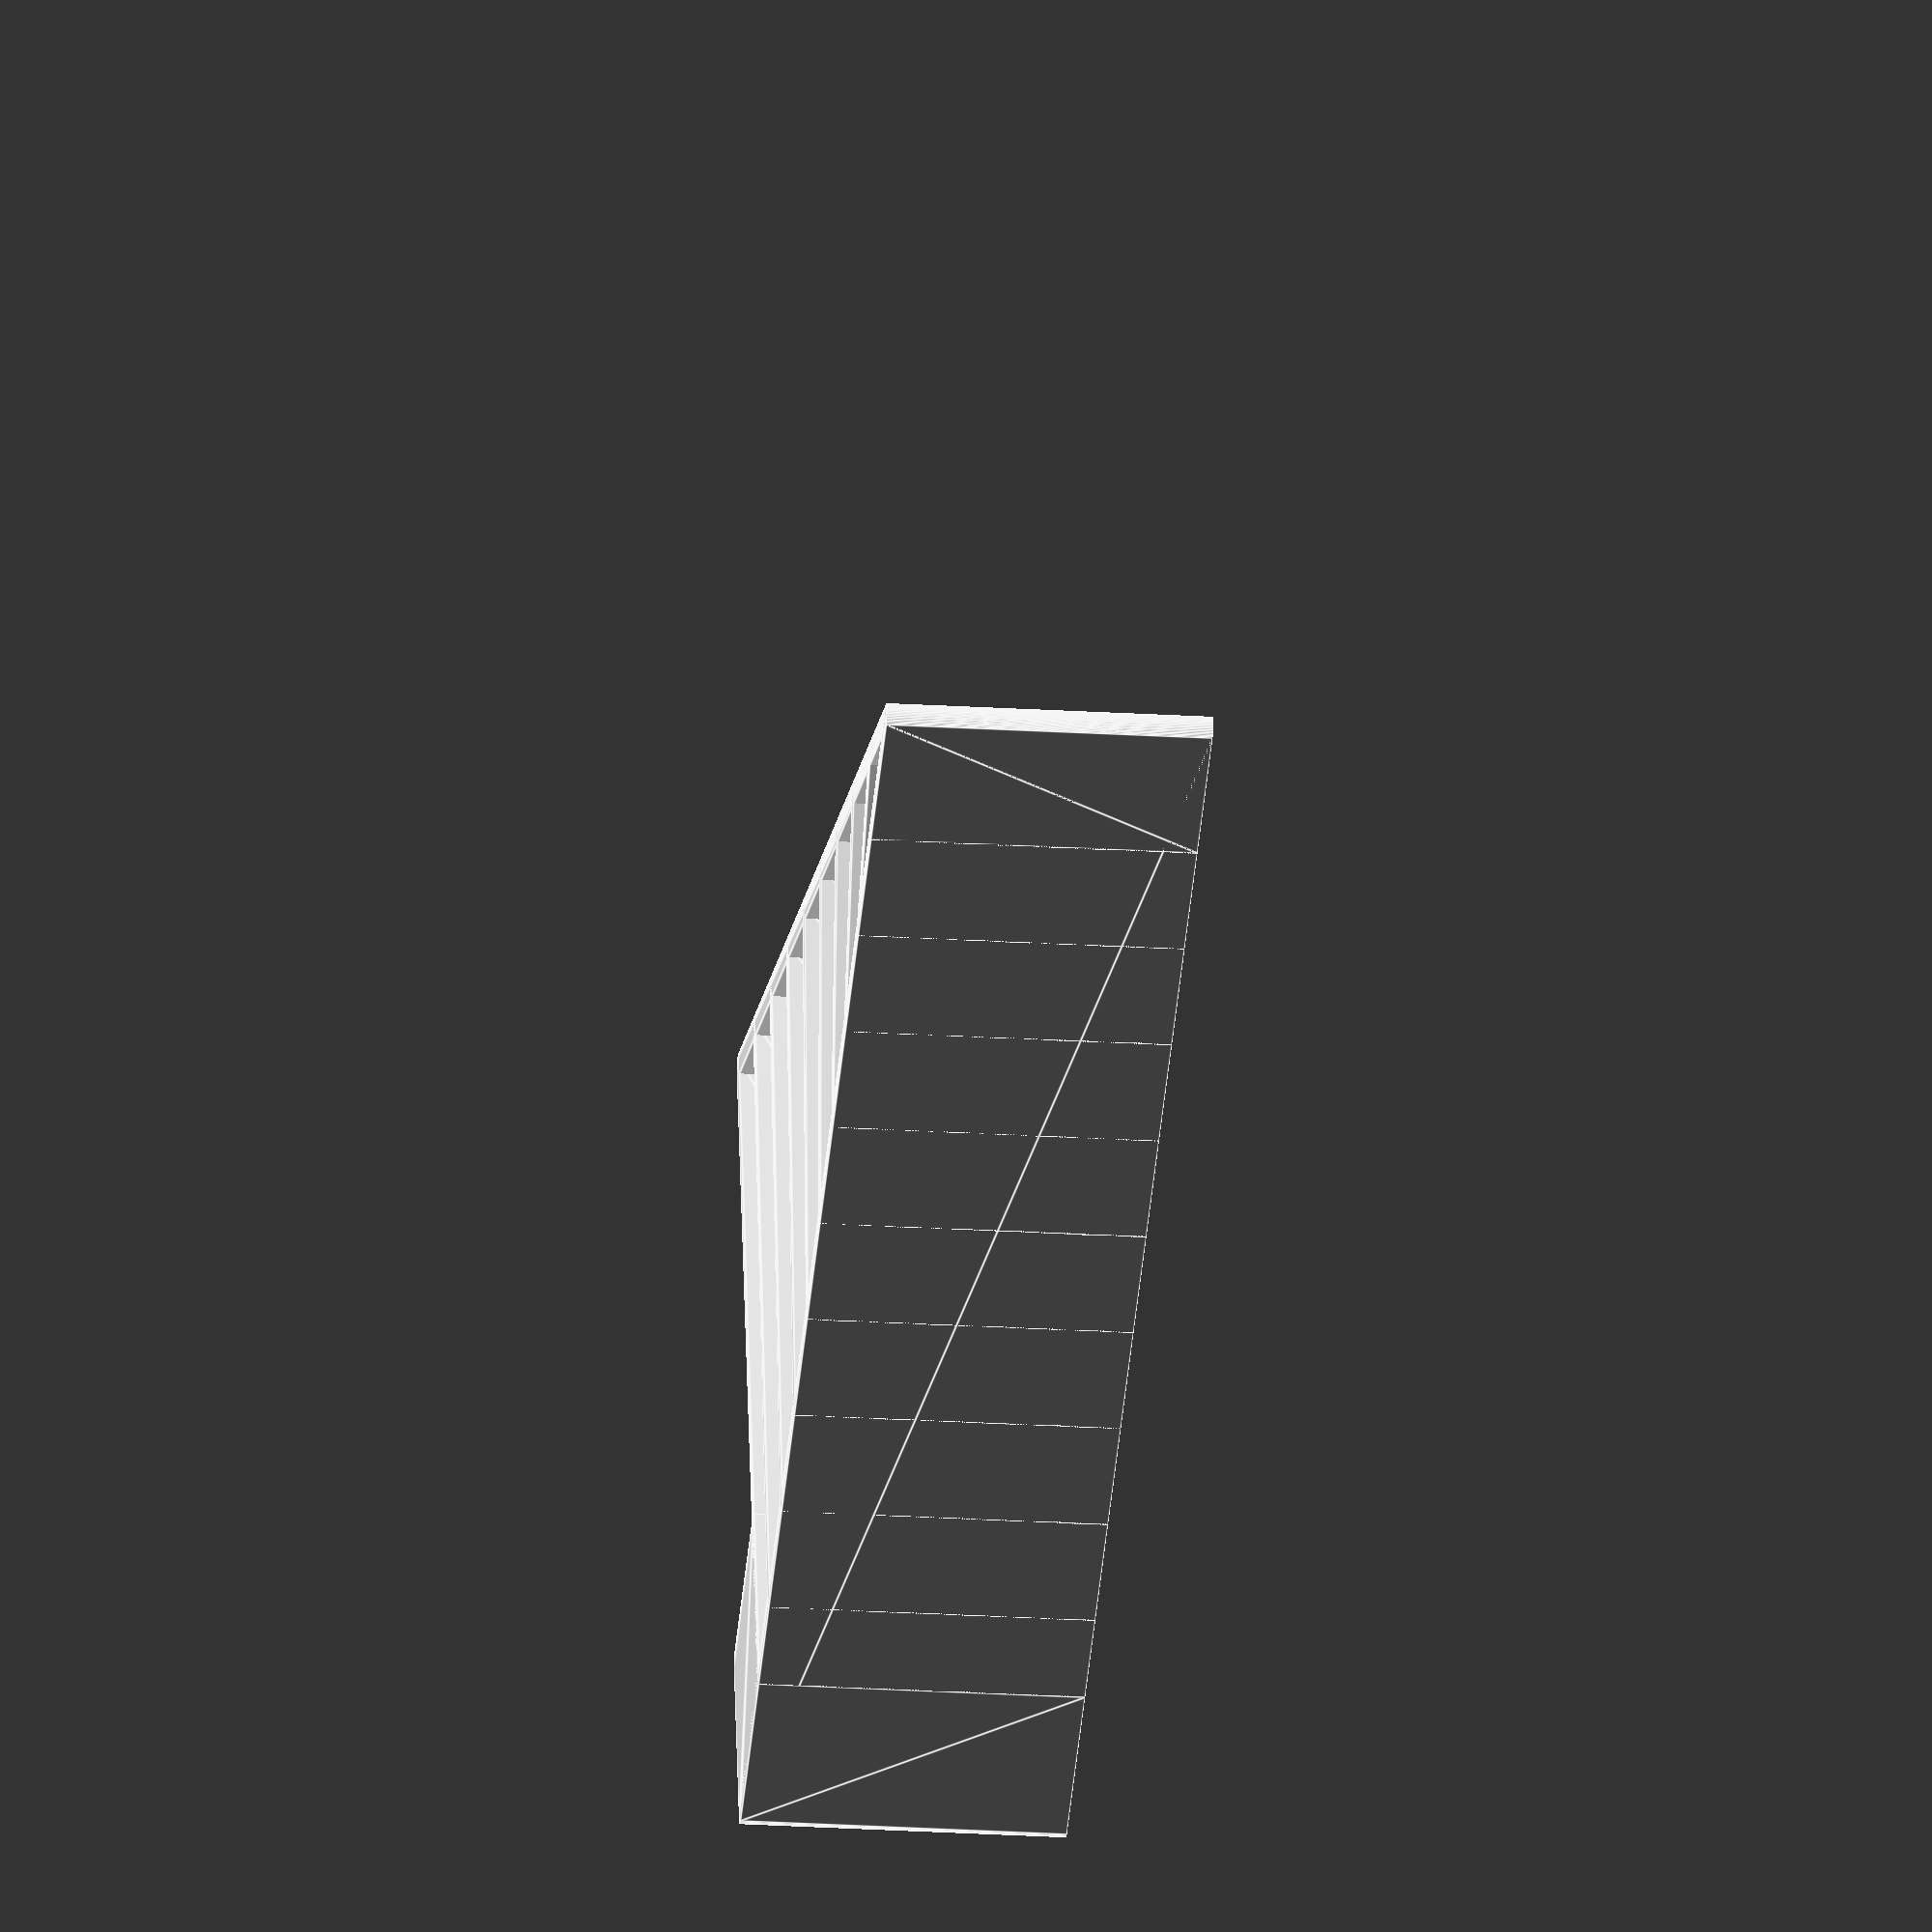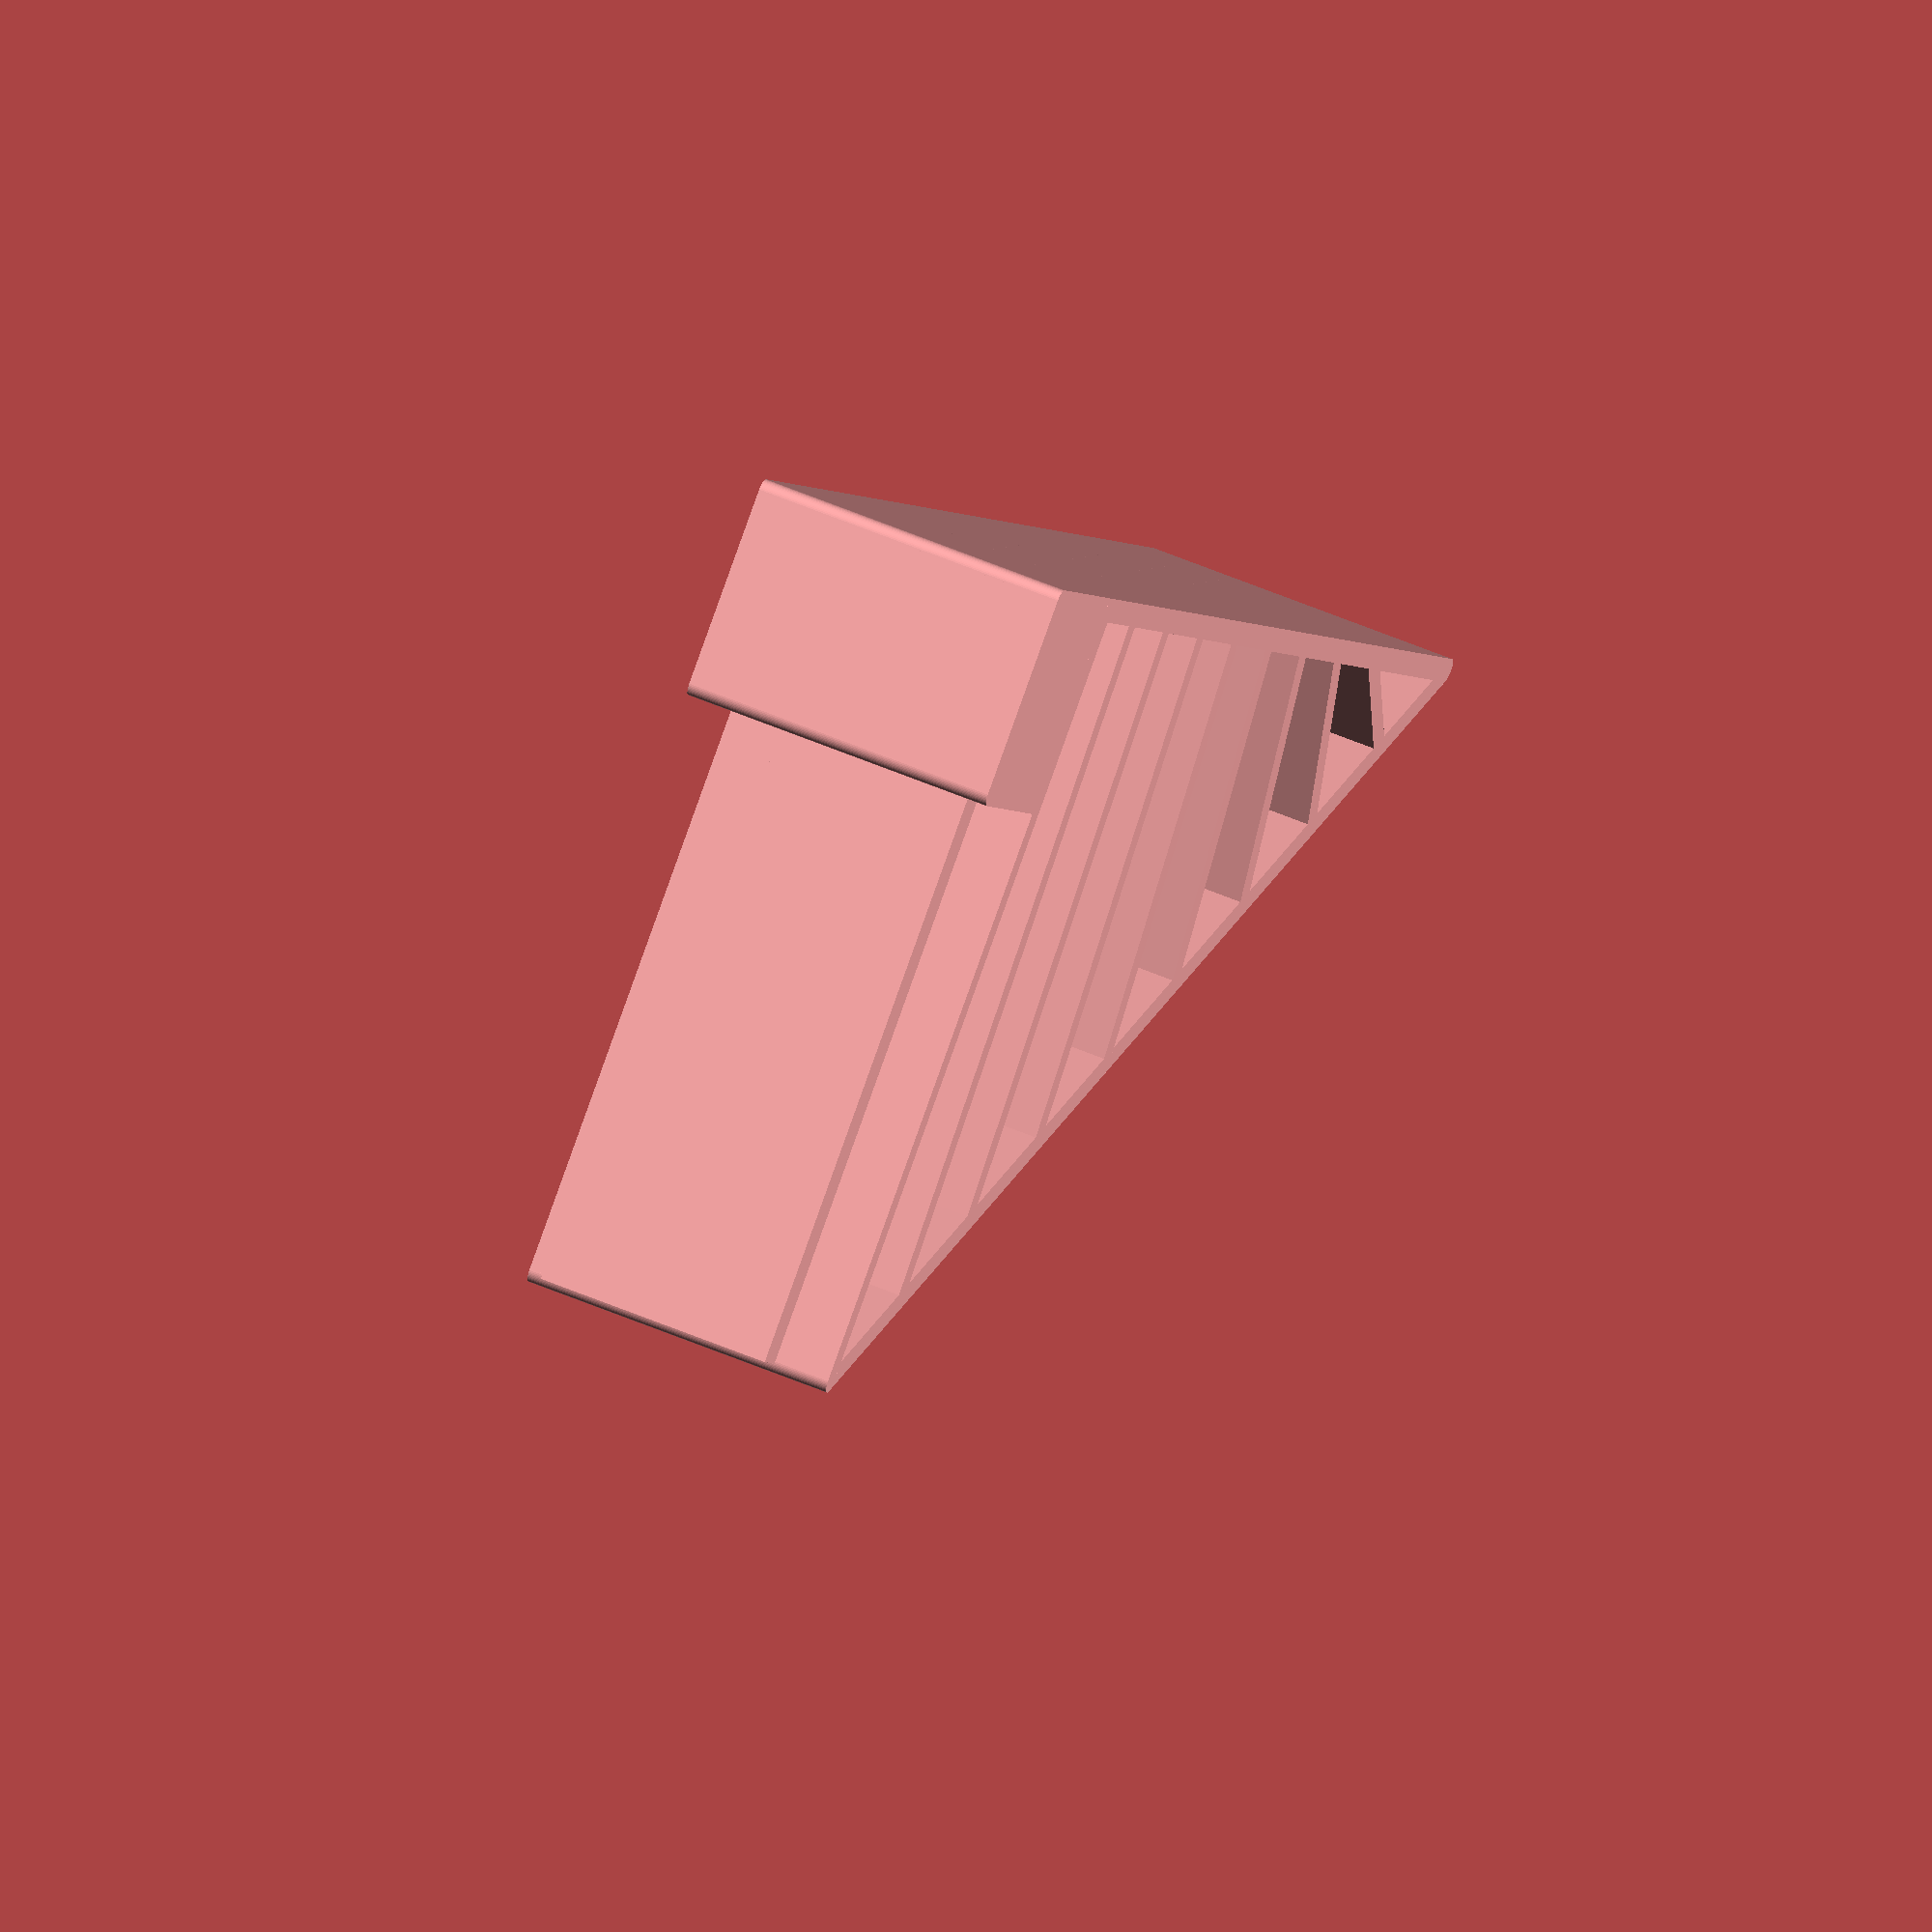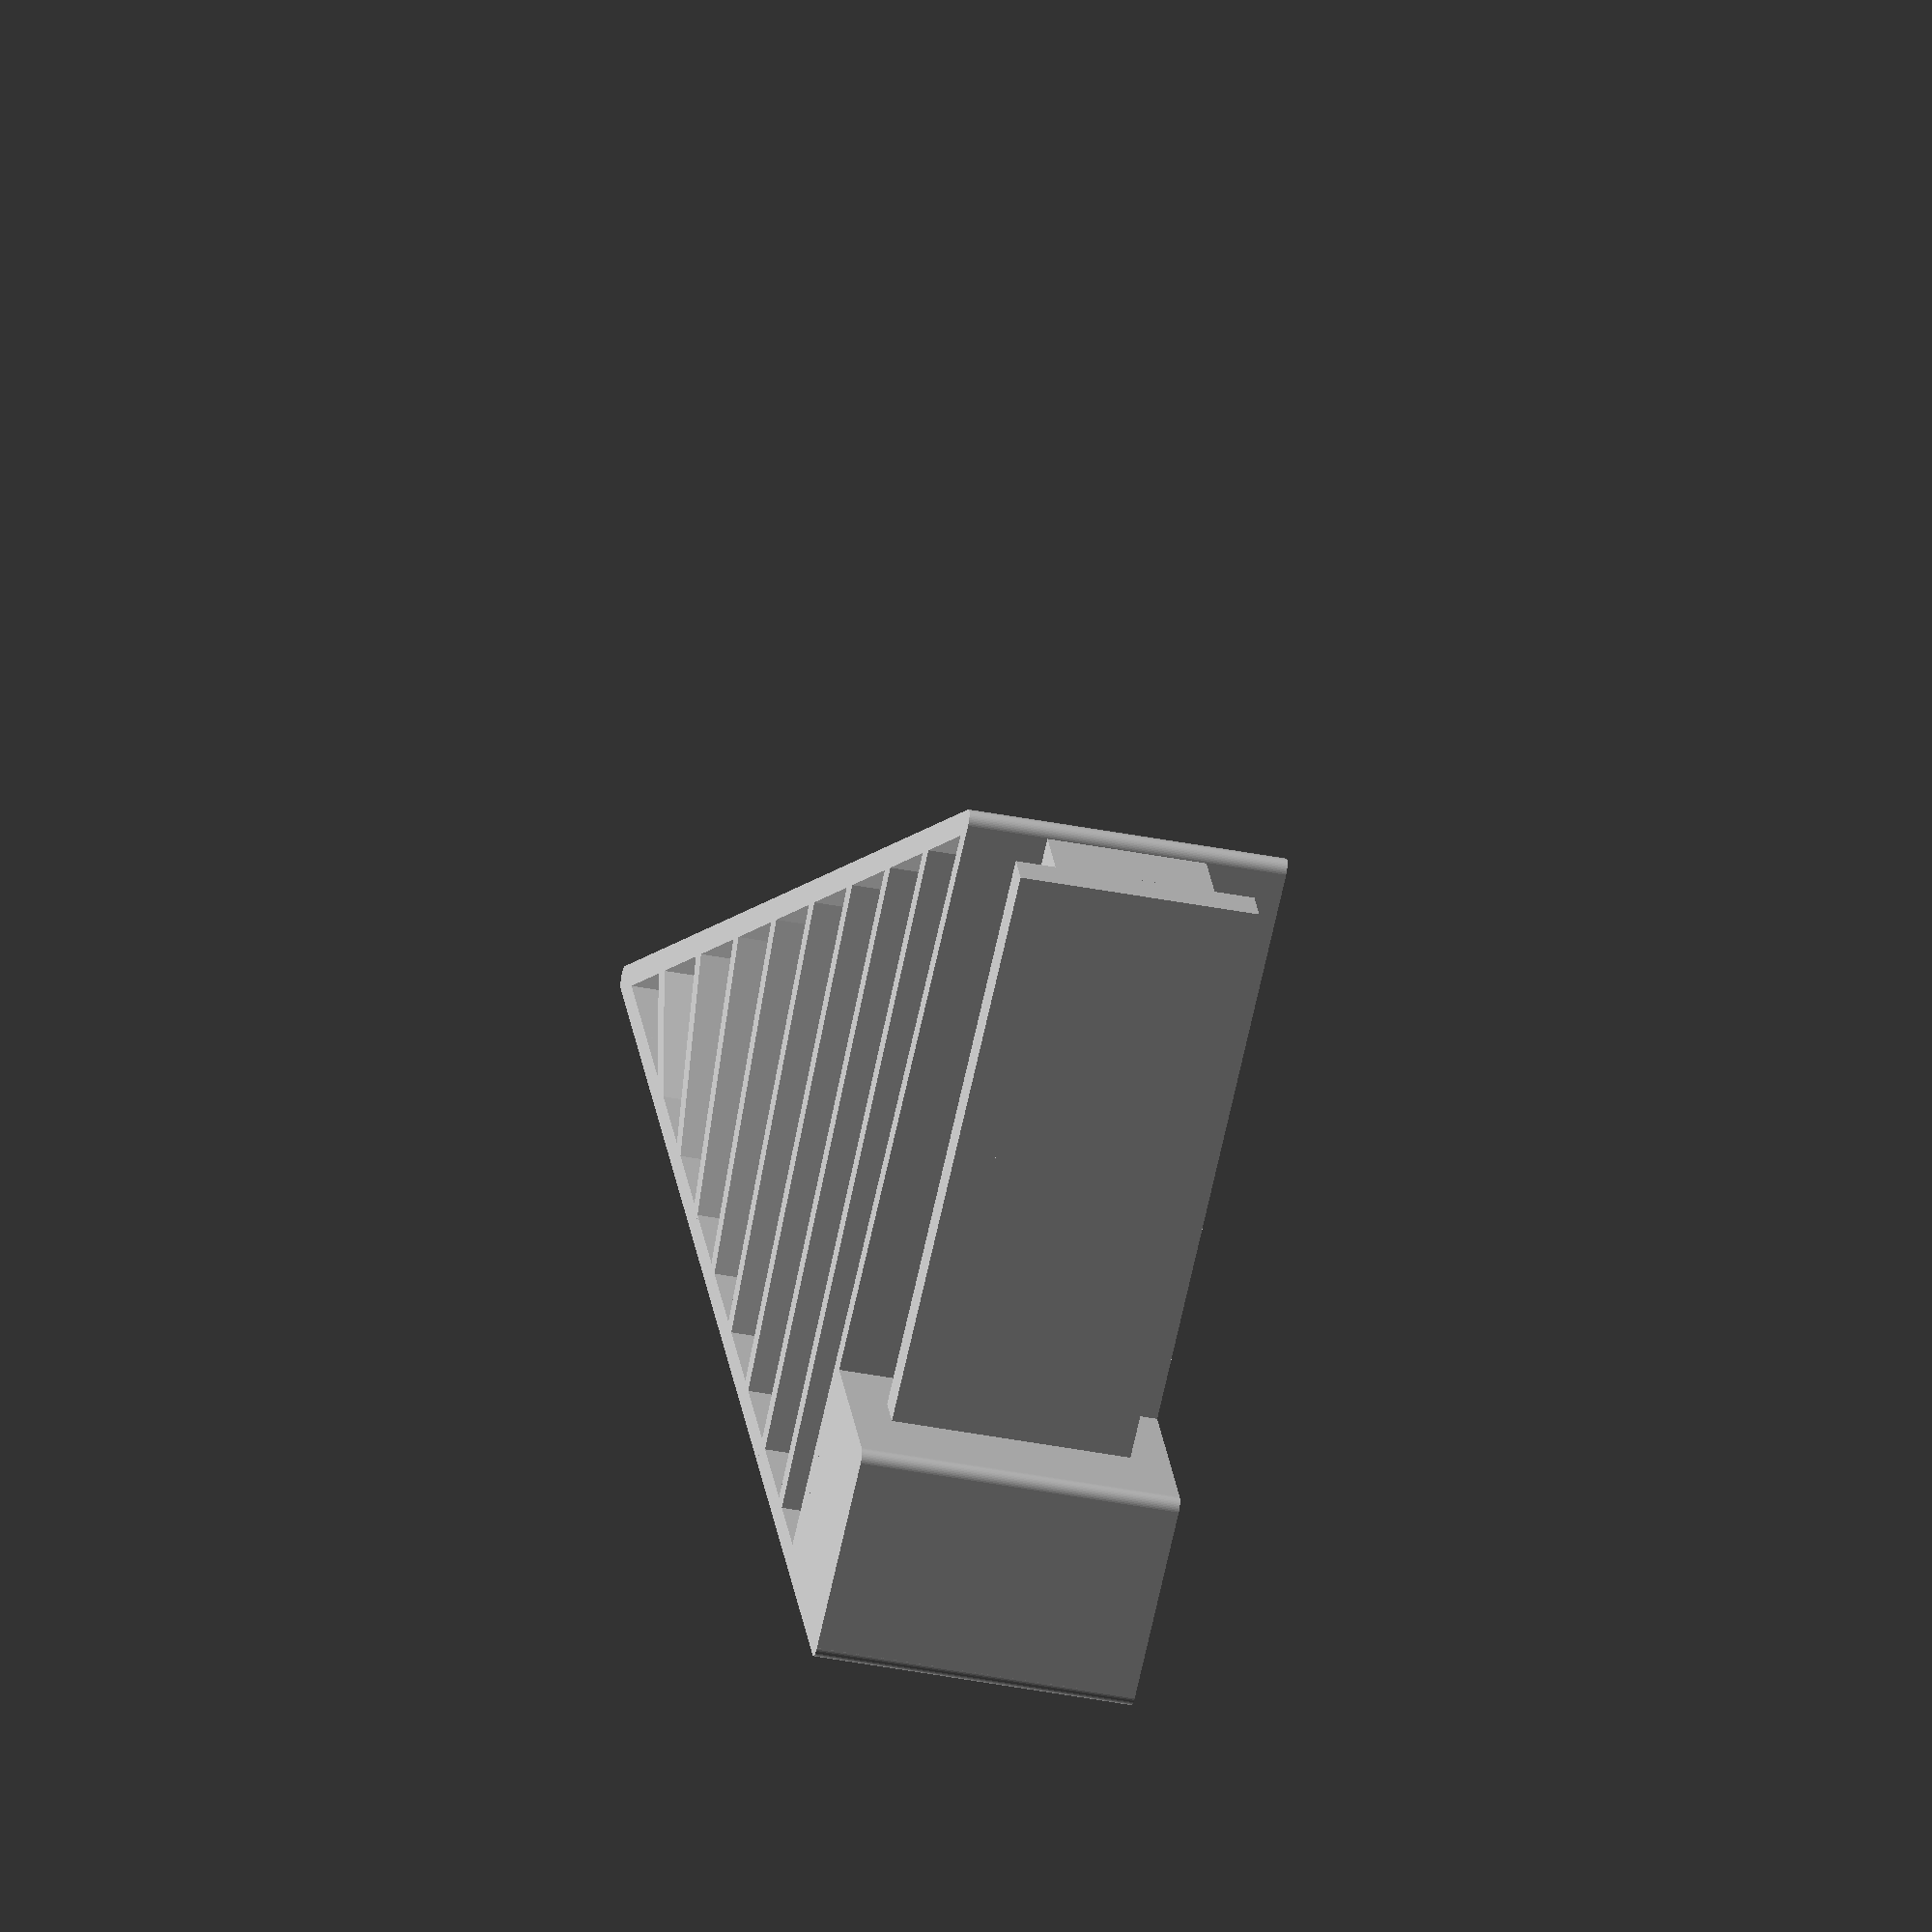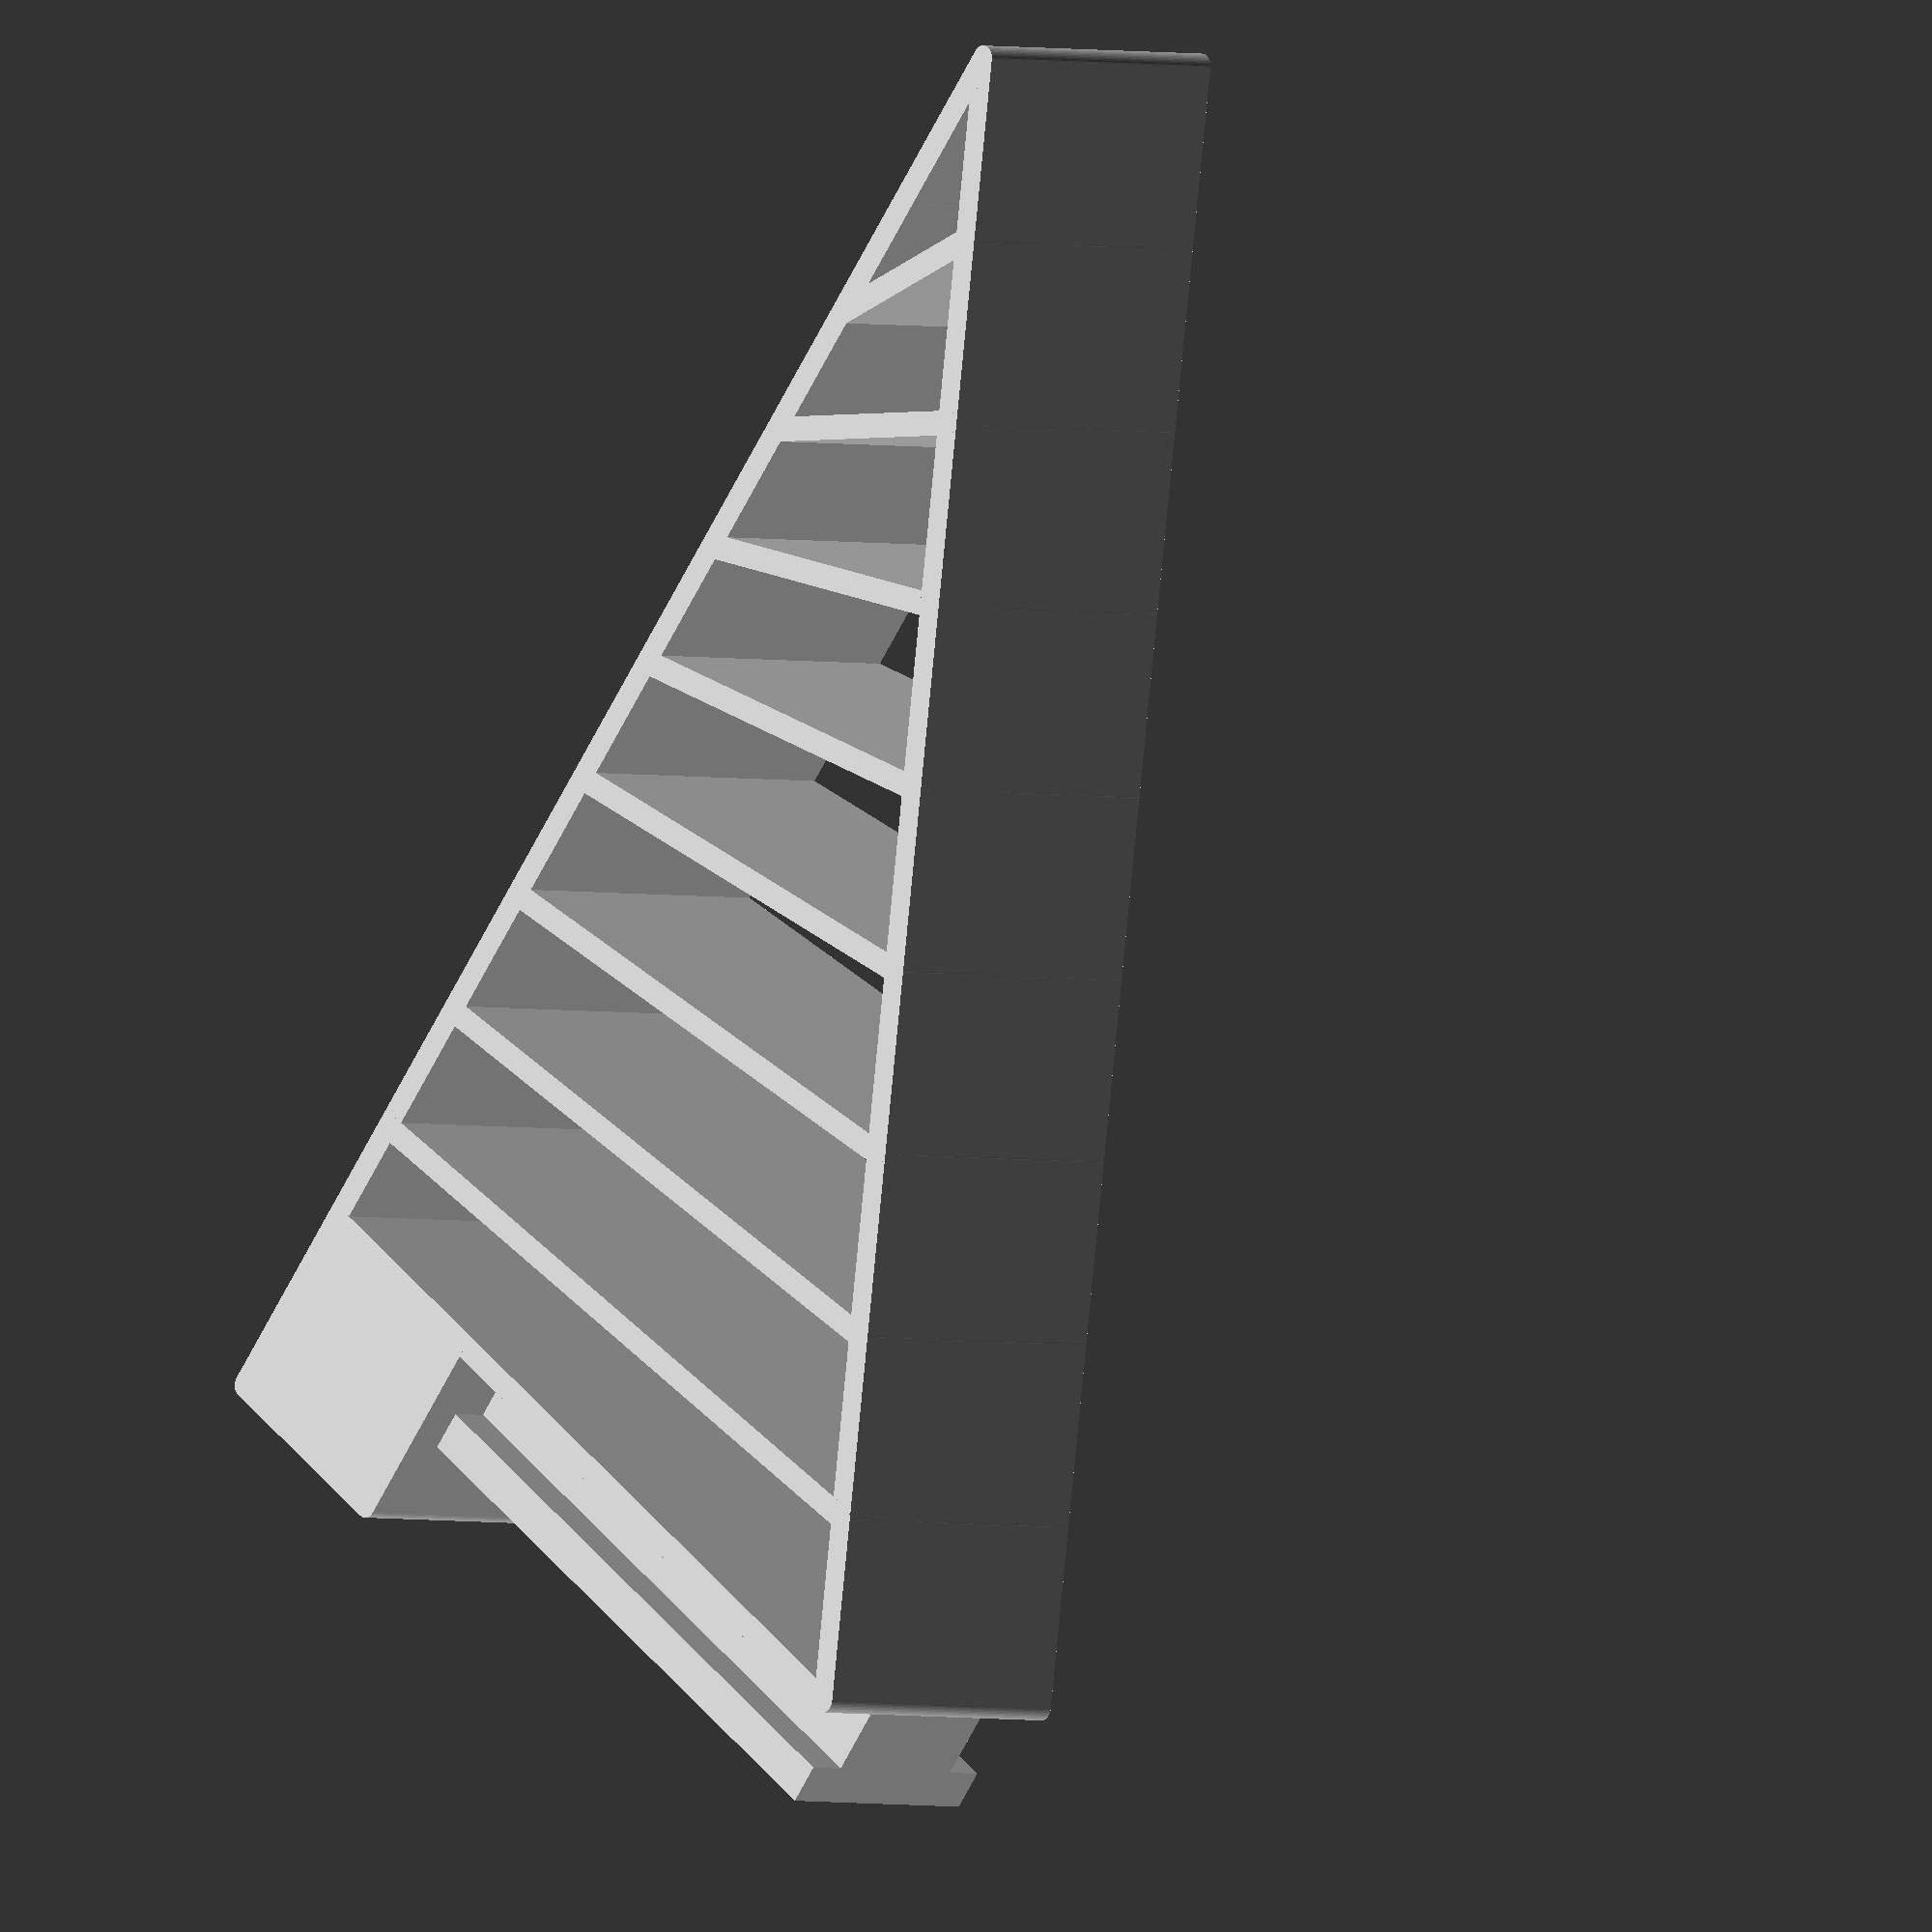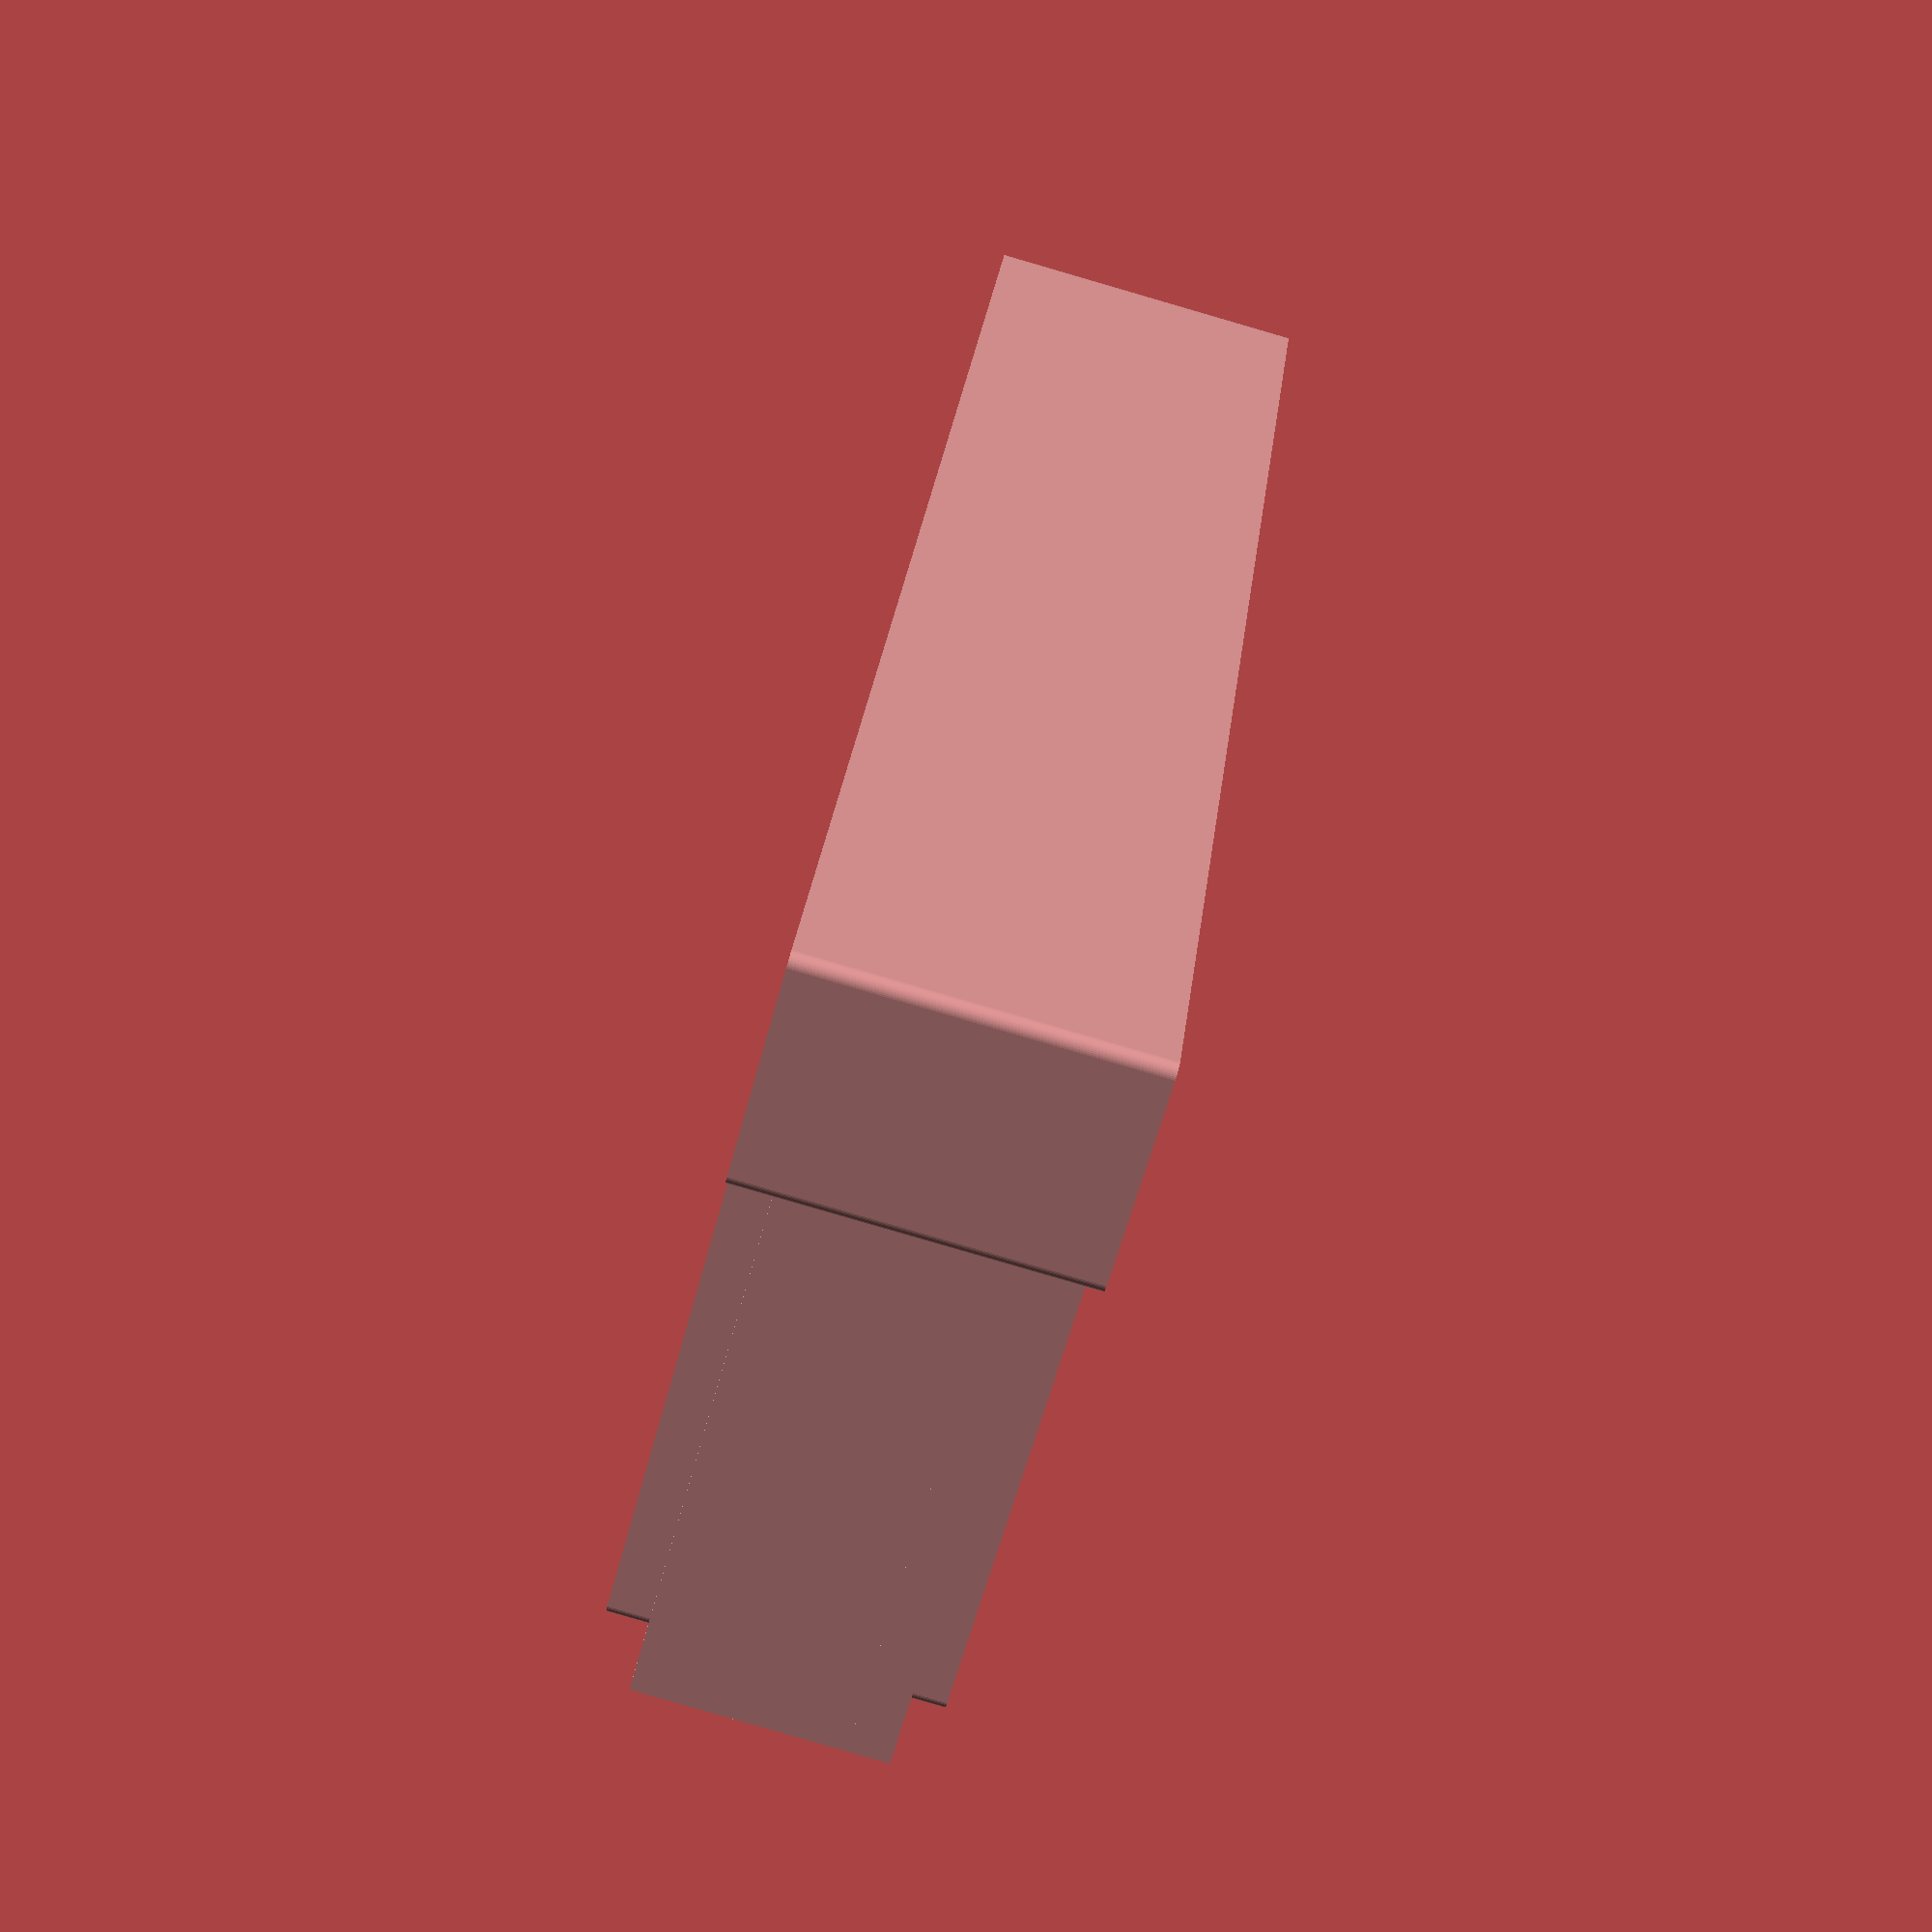
<openscad>
/* finray_finger.scad
 *
 * (c) 2022 fnh, hendrich@informatik.uni-hamburg.de
 */
 
fn = 50;
eps = 0.1;

translate( [0,0,-8] ) 
finray_finger();

function interpolate( p1, p2, alpha ) =
  alpha*p1 + (1-alpha)*p2;
 
module finray_finger(
  h = 80, d = 40, t = 16, r = 0.6,
  h2 = 10, d2 = 10,
  dovetail = [6, 30, 12, 2 ]
)
{
  // main finray-triangle
  top = [0,h,0];
  front1 = [0,h2,0];
  back1  = [d,h2,0];
  origin = [0,0,0];
  
  hull() {
    translate( top ) cylinder( r=r, h=t, center=false, $fn=fn );
    translate( origin ) cylinder( r=r, h=t, center=false, $fn=fn );
  }
  hull() {
    translate( top ) cylinder( r=r, h=t, center=false, $fn=fn );
    translate( back1 ) cylinder( r=r, h=t, center=false, $fn=fn );
  }
  hull() {
    translate( front1 ) cylinder( r=r, h=t, center=false, $fn=fn );
    translate( back1 ) cylinder( r=r, h=t, center=false, $fn=fn );
  }
  
  imax = 9;
  for( i=[1:imax] ) {
    alpha = -0.02 + 0.9*i/imax;
    beta = 1.0*i/imax;
    hull() {
      translate( interpolate( top, front1, alpha )) cylinder( r=r, h=t, center=false, $fn=fn );   
      translate( interpolate( top, back1, beta )) cylinder( r=r, h=t, center=false, $fn=fn );   
    }
  }
  
  // bottom front part
  hull() {
    translate( origin ) cylinder( r=r, h=t, center=false, $fn=fn );
    translate( front1 ) cylinder( r=r, h=t, center=false, $fn=fn );
    translate( [d2,h2,0] ) cylinder( r=r, h=t, center=false, $fn=fn );
    translate( [d2,0,0] ) cylinder( r=r, h=t, center=false, $fn=fn );
  }

  // dovetail: [height,depth,thickness,inset] 
  hd = dovetail[0];
  dd = dovetail[1];
  td = dovetail[2];
  xx = dovetail[3];
  translate( [d2+dd/2,h2-hd/2, t/2] )
    cube( [dd,hd,td-2*xx], center=true );
  translate( [d2+dd/2, h2-hd+xx/2, t/2] )
    cube( [dd,xx,td], center=true );
}
</openscad>
<views>
elev=206.4 azim=105.7 roll=275.3 proj=o view=edges
elev=124.9 azim=325.1 roll=245.6 proj=o view=wireframe
elev=37.9 azim=331.3 roll=75.9 proj=o view=wireframe
elev=1.9 azim=37.2 roll=41.8 proj=o view=wireframe
elev=84.5 azim=336.4 roll=253.8 proj=p view=wireframe
</views>
